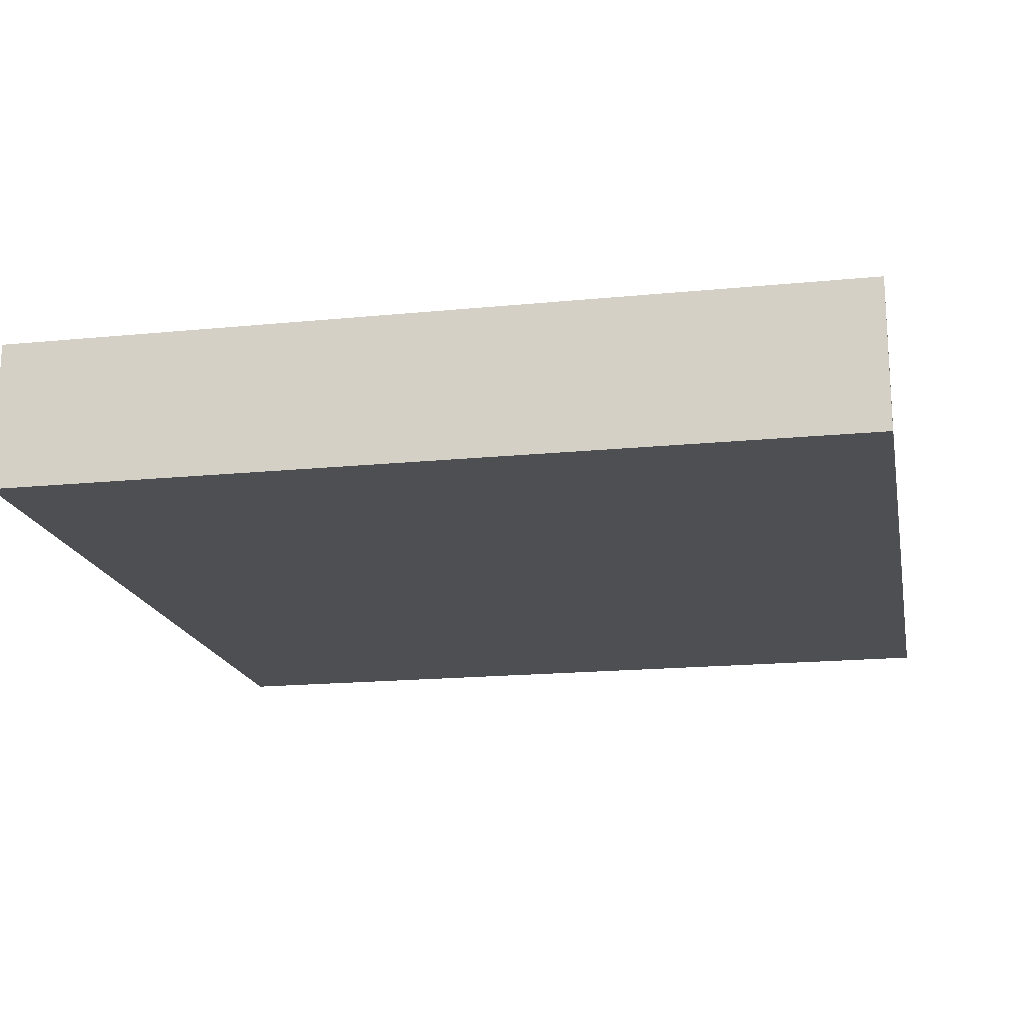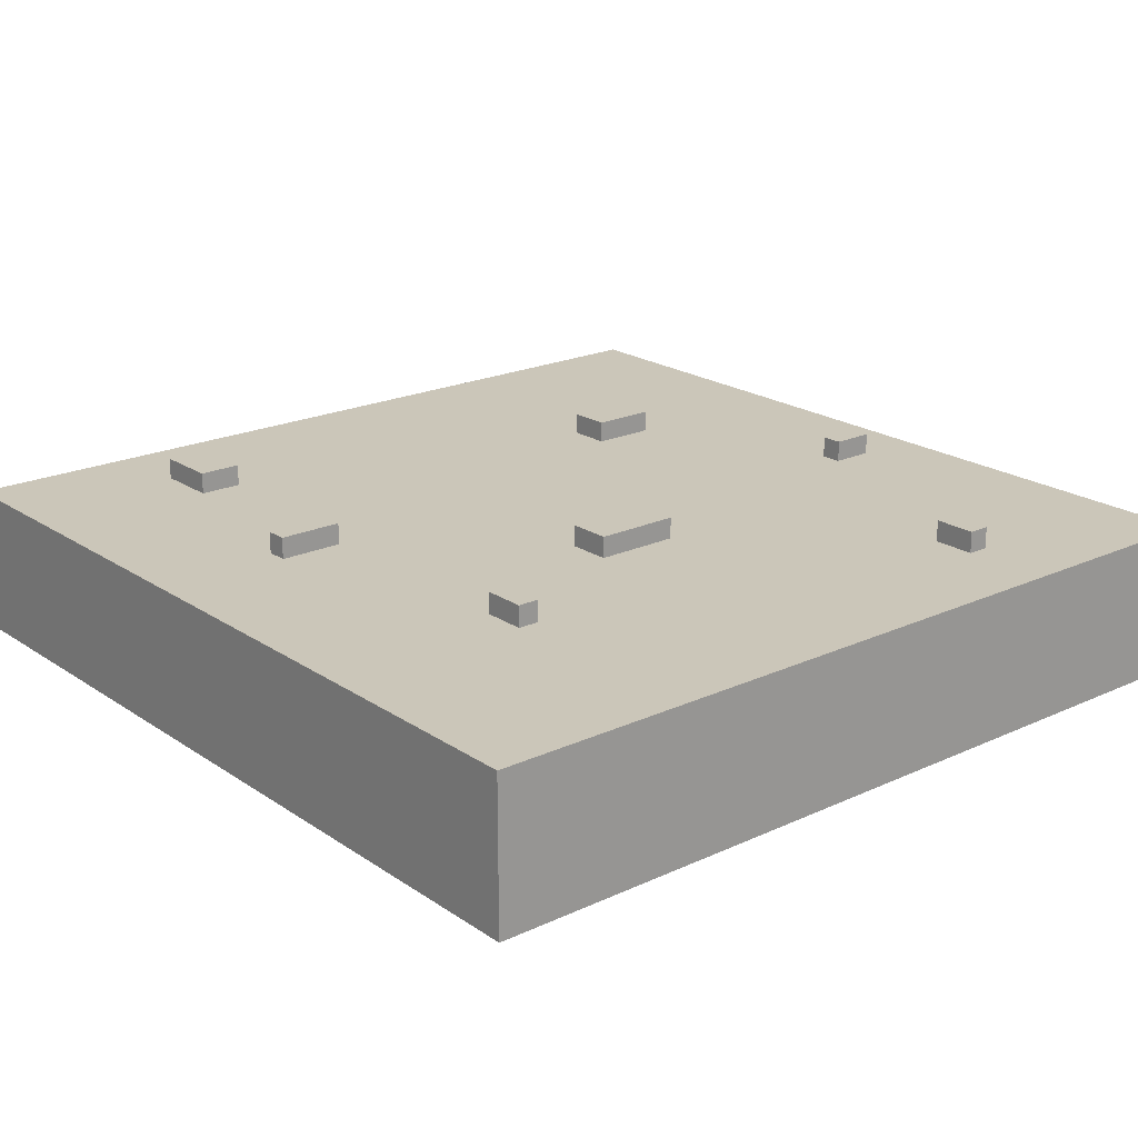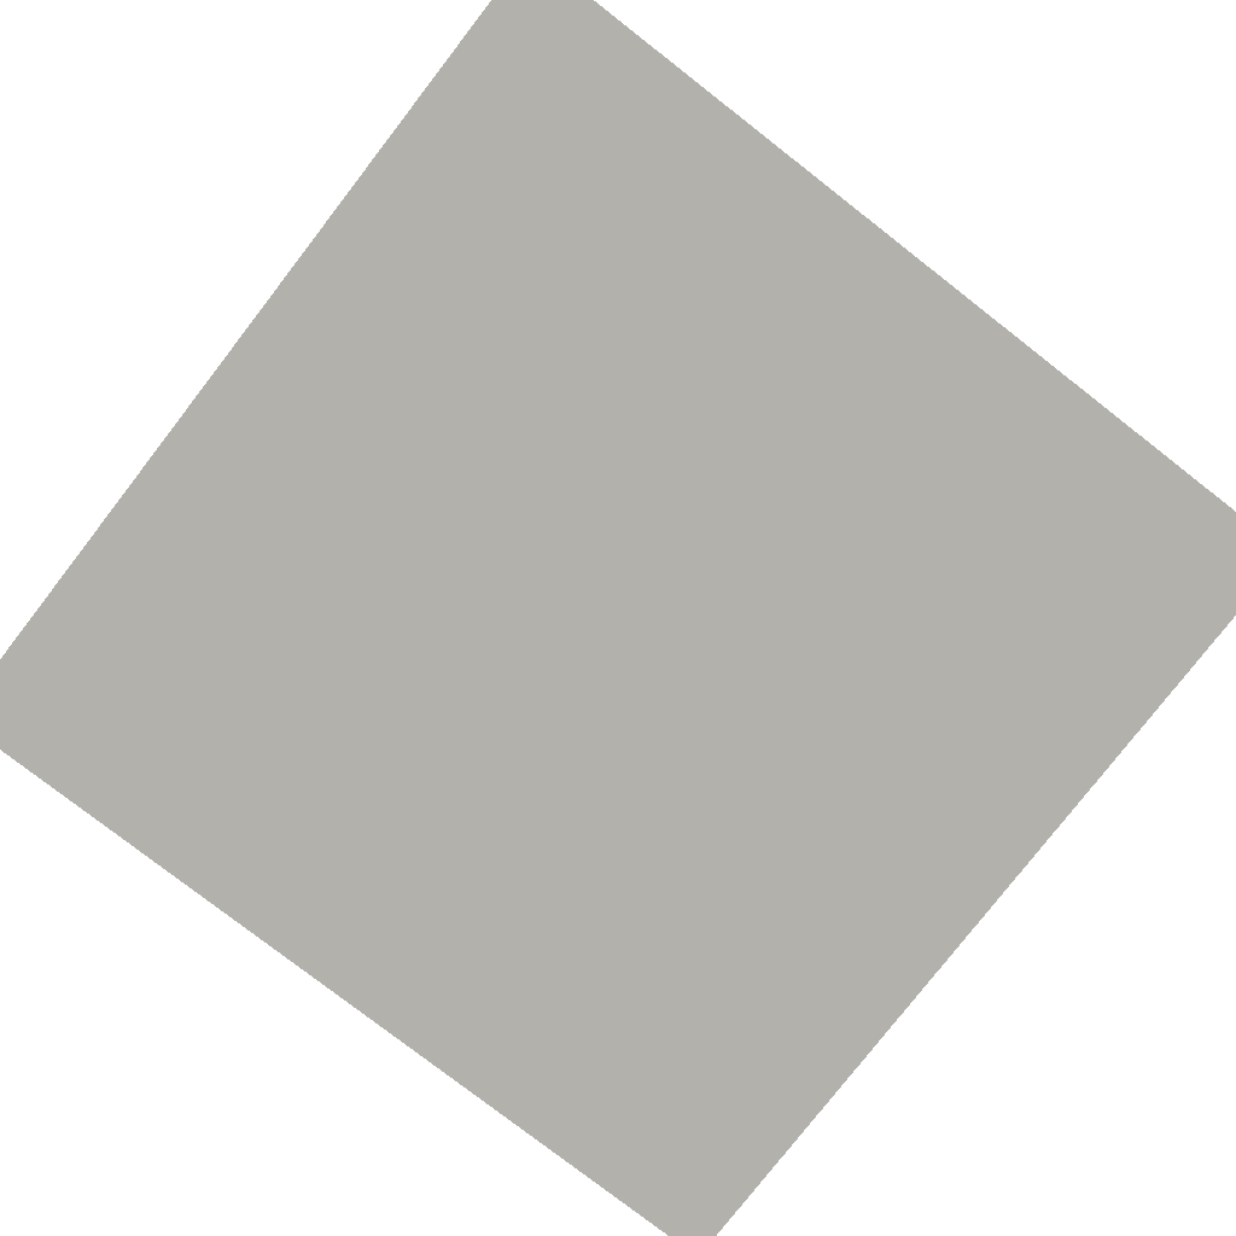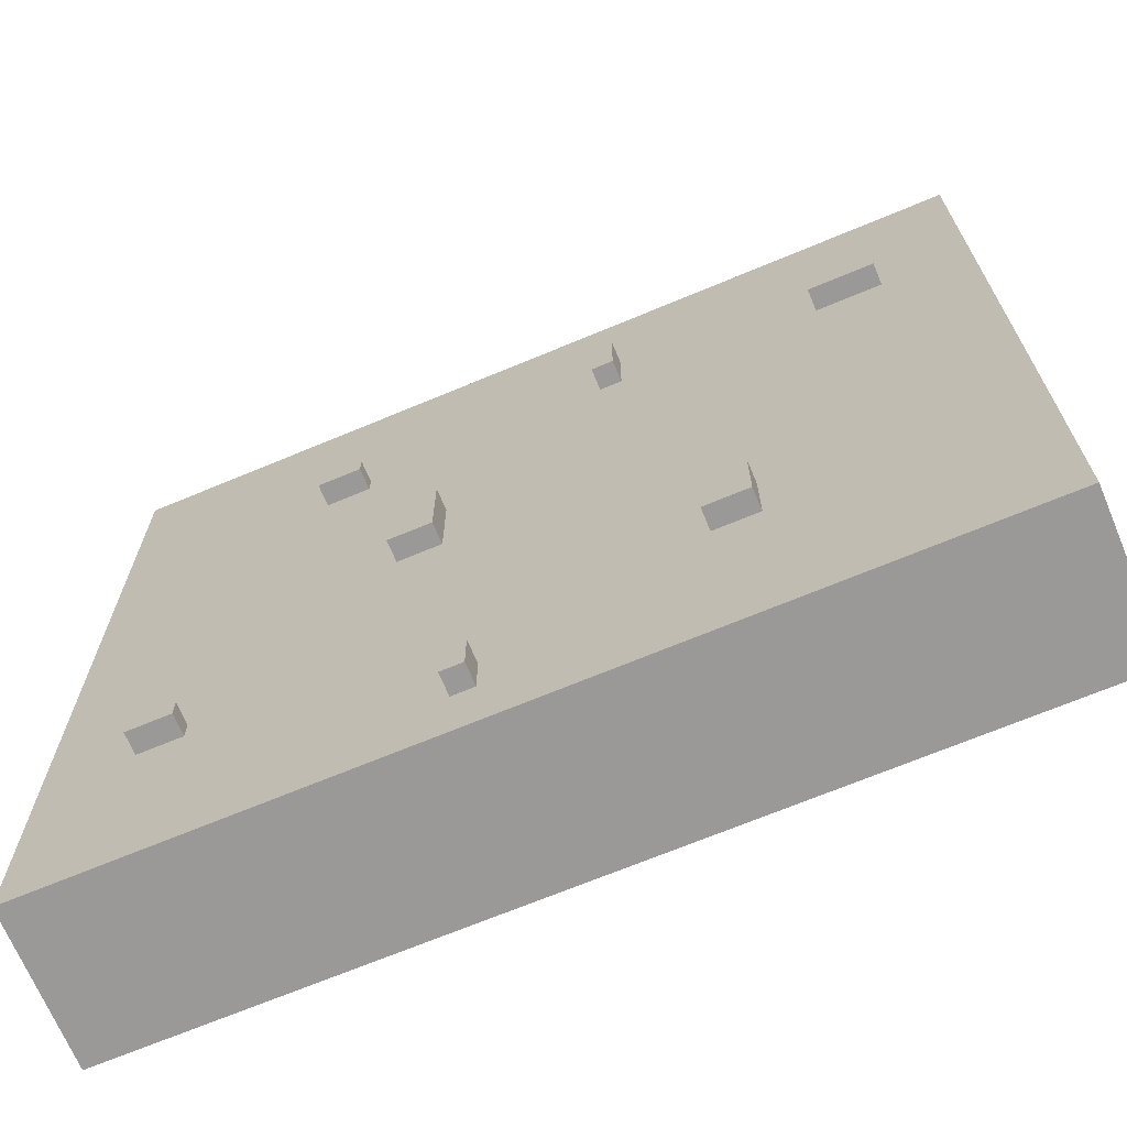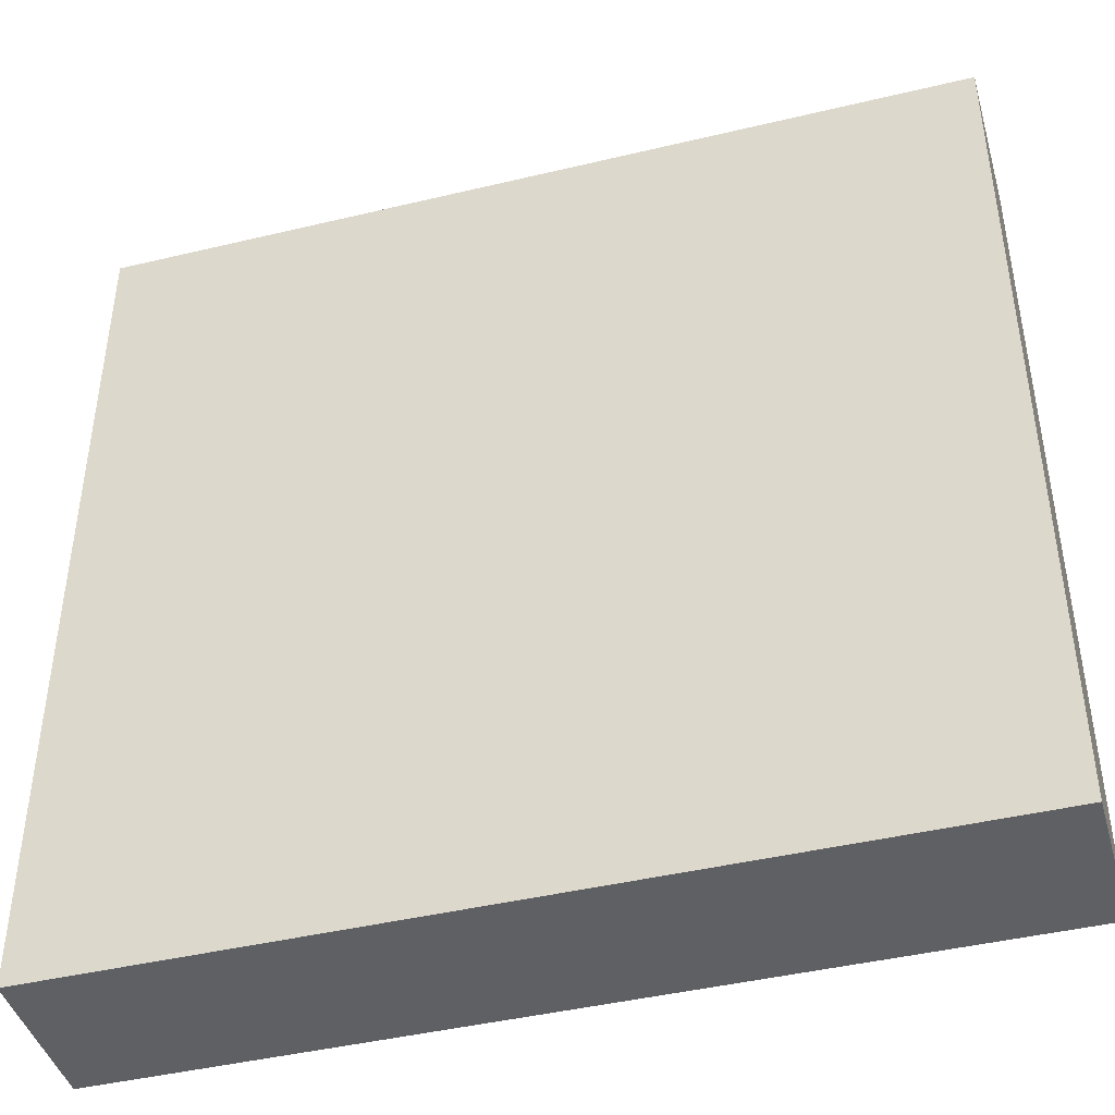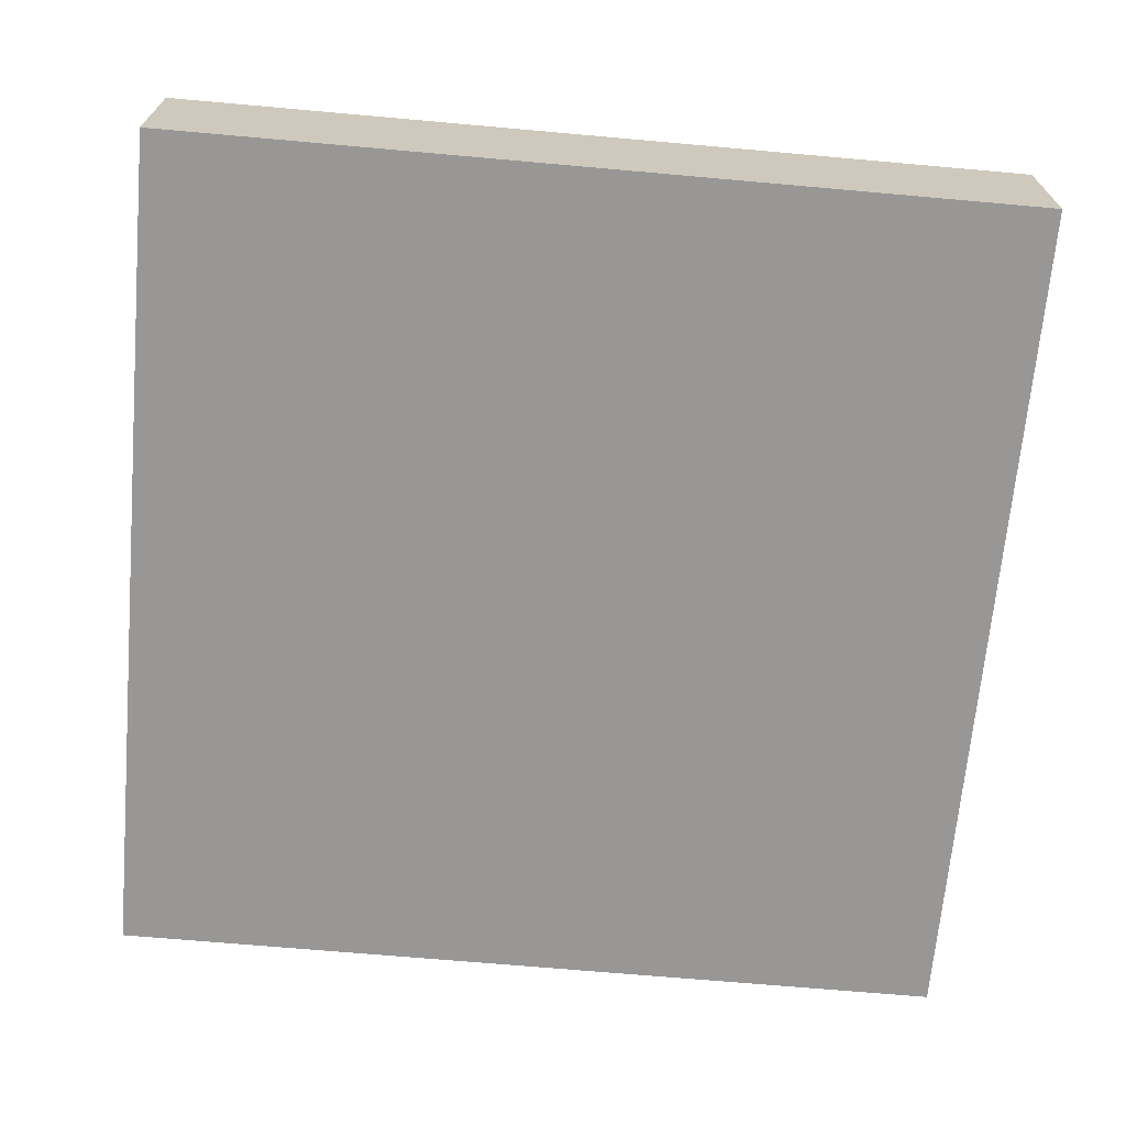
<metadata>
{"format":"obj","ext":"obj","renderer":"f3d","projection":"perspective","resolution":1024,"background":"white","views":[{"elev":-17.8,"azim":-79.0,"up":"+Y"},{"elev":20.8,"azim":50.2,"up":"+Y"},{"elev":-79.0,"azim":-127.8,"up":"+Y"},{"elev":-69.0,"azim":-157.3,"up":"+Z"},{"elev":-43.4,"azim":15.8,"up":"+Z"},{"elev":-68.3,"azim":84.9,"up":"+Y"}]}
</metadata>
<code>
g grass_v2.0
v -20 0 20
v -20 0 -20
v -20 7 20
v -20 7 -20
v -16 7 12
v -16 7 10
v -16 8 12
v -16 8 10
v -9 7 -8
v -9 7 -11
v -9 8 -8
v -9 8 -11
v -4 7 14
v -4 7 11
v -4 8 14
v -4 8 11
v 2 7 -15
v 2 7 -17
v 2 8 -15
v 2 8 -17
v 4 7 3
v 4 7 -1
v 4 8 3
v 4 8 -1
v 8 7 11
v 8 7 10
v 8 8 11
v 8 8 10
v 14 7 -10
v 14 7 -11
v 14 8 -10
v 14 8 -11
v -13 7 12
v -13 7 10
v -13 8 12
v -13 8 10
v -7 7 -8
v -7 7 -11
v -7 8 -8
v -7 8 -11
v -3 7 14
v -3 7 11
v -3 8 14
v -3 8 11
v 3 7 -15
v 3 7 -17
v 3 8 -15
v 3 8 -17
v 6 7 3
v 6 7 -1
v 6 8 3
v 6 8 -1
v 10 7 11
v 10 7 10
v 10 8 11
v 10 8 10
v 16 7 -10
v 16 7 -11
v 16 8 -10
v 16 8 -11
v 20 0 20
v 20 0 -20
v 20 7 20
v 20 7 -20
v -20 0 20
v -20 7 20
v 20 0 20
v 20 7 20
v -4 7 14
v -4 8 14
v -3 7 14
v -3 8 14
v -16 7 12
v -16 8 12
v -13 7 12
v -13 8 12
v 8 7 11
v 8 8 11
v 10 7 11
v 10 8 11
v 4 7 3
v 4 8 3
v 6 7 3
v 6 8 3
v -9 7 -8
v -9 8 -8
v -7 7 -8
v -7 8 -8
v 14 7 -10
v 14 8 -10
v 16 7 -10
v 16 8 -10
v 2 7 -15
v 2 8 -15
v 3 7 -15
v 3 8 -15
v -4 7 11
v -4 8 11
v -3 7 11
v -3 8 11
v -16 7 10
v -16 8 10
v -13 7 10
v -13 8 10
v 8 7 10
v 8 8 10
v 10 7 10
v 10 8 10
v 4 7 -1
v 4 8 -1
v 6 7 -1
v 6 8 -1
v -9 7 -11
v -9 8 -11
v -7 7 -11
v -7 8 -11
v 14 7 -11
v 14 8 -11
v 16 7 -11
v 16 8 -11
v 2 7 -17
v 2 8 -17
v 3 7 -17
v 3 8 -17
v -20 0 -20
v -20 7 -20
v 20 0 -20
v 20 7 -20
v -20 0 20
v 20 0 20
v -20 0 -20
v 20 0 -20
v -20 7 20
v 20 7 20
v -4 7 14
v -3 7 14
v -16 7 12
v -13 7 12
v -4 7 11
v -3 7 11
v 8 7 11
v 10 7 11
v -16 7 10
v -13 7 10
v 8 7 10
v 10 7 10
v 4 7 3
v 6 7 3
v 4 7 -1
v 6 7 -1
v -9 7 -8
v -7 7 -8
v 14 7 -10
v 16 7 -10
v -9 7 -11
v -7 7 -11
v 14 7 -11
v 16 7 -11
v 2 7 -15
v 3 7 -15
v 2 7 -17
v 3 7 -17
v -20 7 -20
v 20 7 -20
v -4 8 14
v -3 8 14
v -16 8 12
v -13 8 12
v -4 8 11
v -3 8 11
v 8 8 11
v 10 8 11
v -16 8 10
v -13 8 10
v 8 8 10
v 10 8 10
v 4 8 3
v 6 8 3
v 4 8 -1
v 6 8 -1
v -9 8 -8
v -7 8 -8
v 14 8 -10
v 16 8 -10
v -9 8 -11
v -7 8 -11
v 14 8 -11
v 16 8 -11
v 2 8 -15
v 3 8 -15
v 2 8 -17
v 3 8 -17
f 3 2 1
f 4 2 3
f 7 6 5
f 8 6 7
f 11 10 9
f 12 10 11
f 15 14 13
f 16 14 15
f 19 18 17
f 20 18 19
f 23 22 21
f 24 22 23
f 27 26 25
f 28 26 27
f 31 30 29
f 32 30 31
f 33 34 35
f 35 34 36
f 37 38 39
f 39 38 40
f 41 42 43
f 43 42 44
f 45 46 47
f 47 46 48
f 49 50 51
f 51 50 52
f 53 54 55
f 55 54 56
f 57 58 59
f 59 58 60
f 61 62 63
f 63 62 64
f 67 66 65
f 68 66 67
f 71 70 69
f 72 70 71
f 75 74 73
f 76 74 75
f 79 78 77
f 80 78 79
f 83 82 81
f 84 82 83
f 87 86 85
f 88 86 87
f 91 90 89
f 92 90 91
f 95 94 93
f 96 94 95
f 97 98 99
f 99 98 100
f 101 102 103
f 103 102 104
f 105 106 107
f 107 106 108
f 109 110 111
f 111 110 112
f 113 114 115
f 115 114 116
f 117 118 119
f 119 118 120
f 121 122 123
f 123 122 124
f 125 126 127
f 127 126 128
f 131 130 129
f 132 130 131
f 133 134 135
f 135 134 136
f 133 135 137
f 137 135 138
f 138 135 139
f 136 134 140
f 140 134 141
f 141 134 142
f 133 137 143
f 138 139 144
f 139 140 144
f 140 141 144
f 144 141 145
f 142 134 146
f 144 145 147
f 145 146 147
f 143 144 147
f 147 146 148
f 143 147 149
f 148 146 150
f 143 149 151
f 149 150 151
f 151 150 152
f 146 134 153
f 152 150 153
f 150 146 153
f 153 134 154
f 143 151 155
f 152 153 156
f 156 153 157
f 154 134 158
f 156 157 159
f 157 158 159
f 155 156 159
f 159 158 160
f 155 159 161
f 160 158 162
f 133 143 163
f 161 162 163
f 143 155 163
f 155 161 163
f 162 158 164
f 163 162 164
f 158 134 164
f 165 166 169
f 169 166 170
f 167 168 173
f 173 168 174
f 171 172 175
f 175 172 176
f 177 178 179
f 179 178 180
f 181 182 185
f 185 182 186
f 183 184 187
f 187 184 188
f 189 190 191
f 191 190 192

</code>
